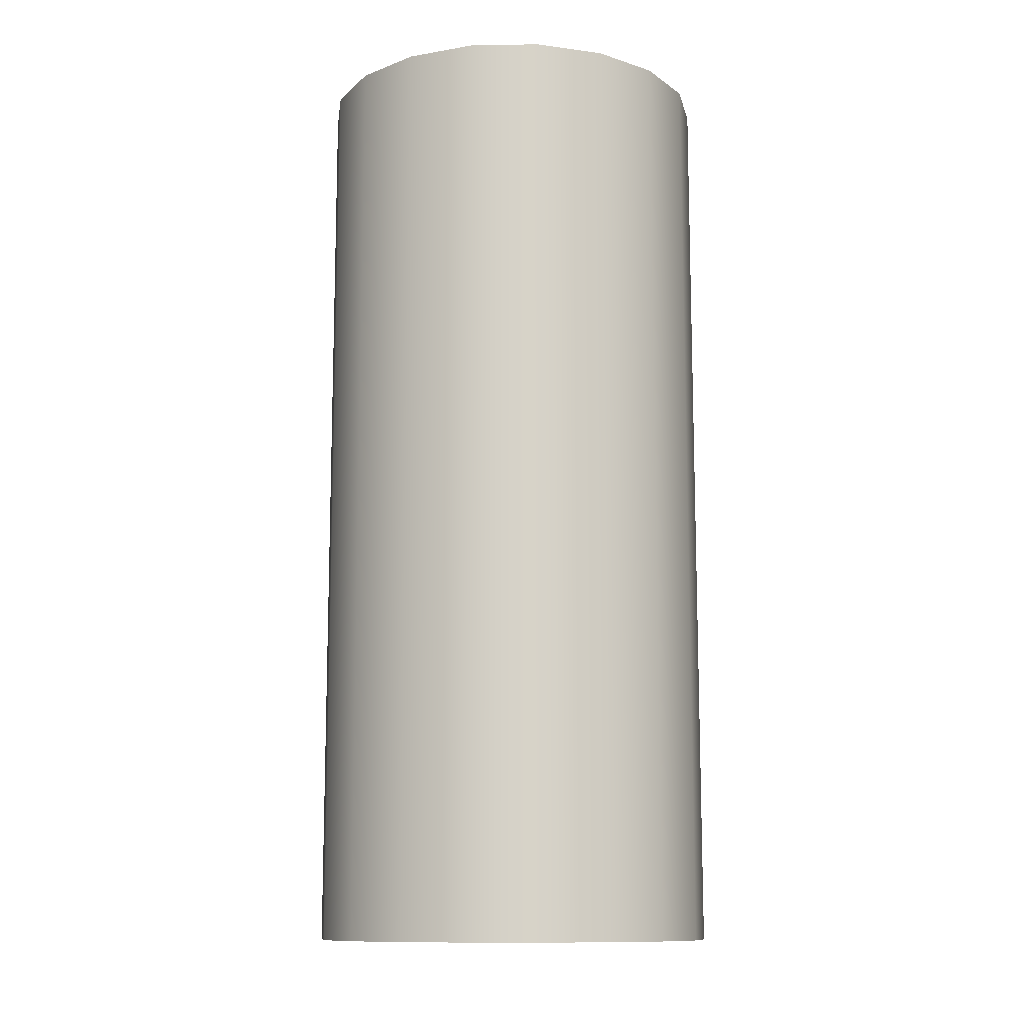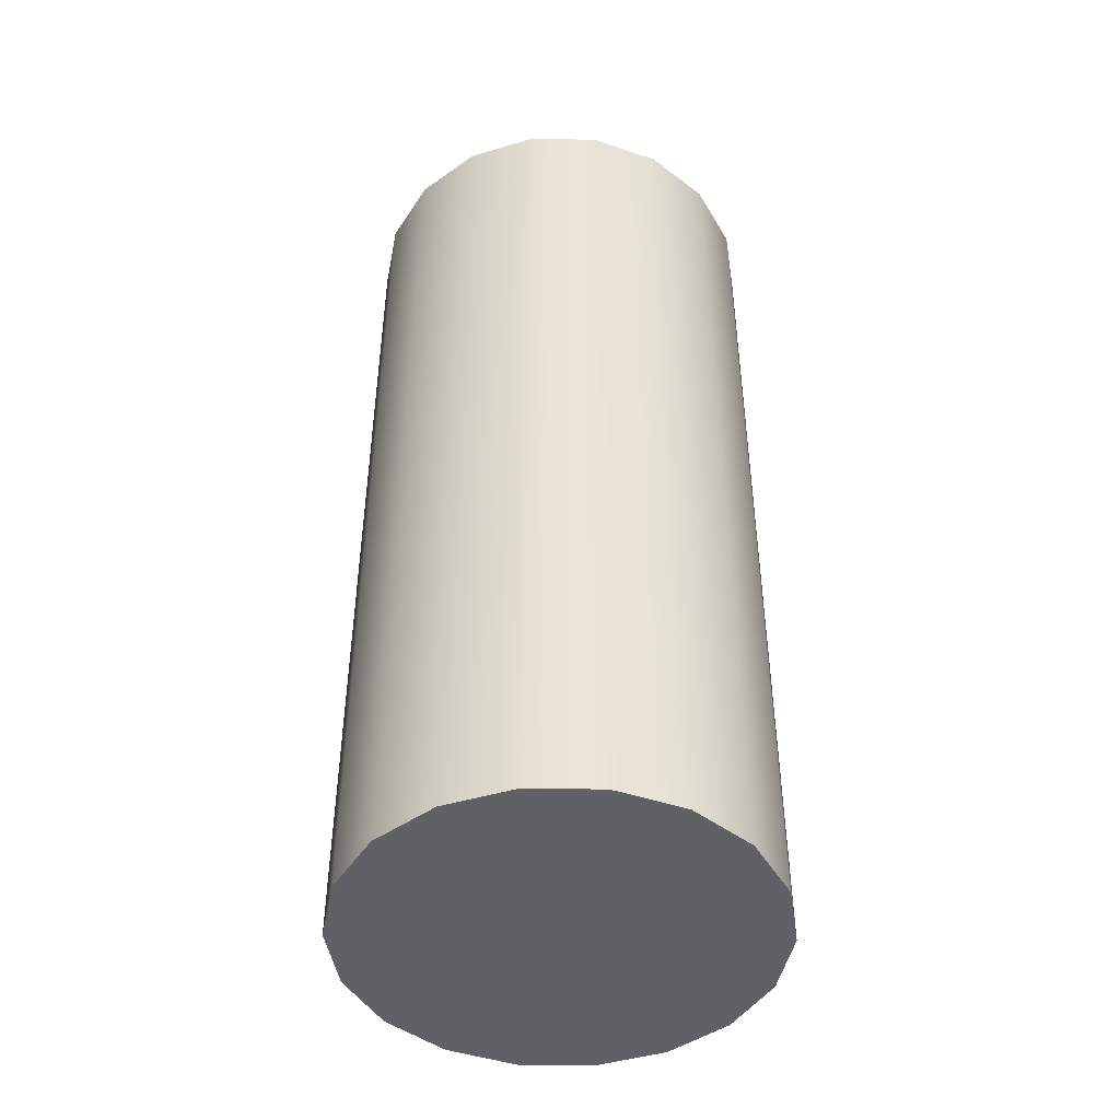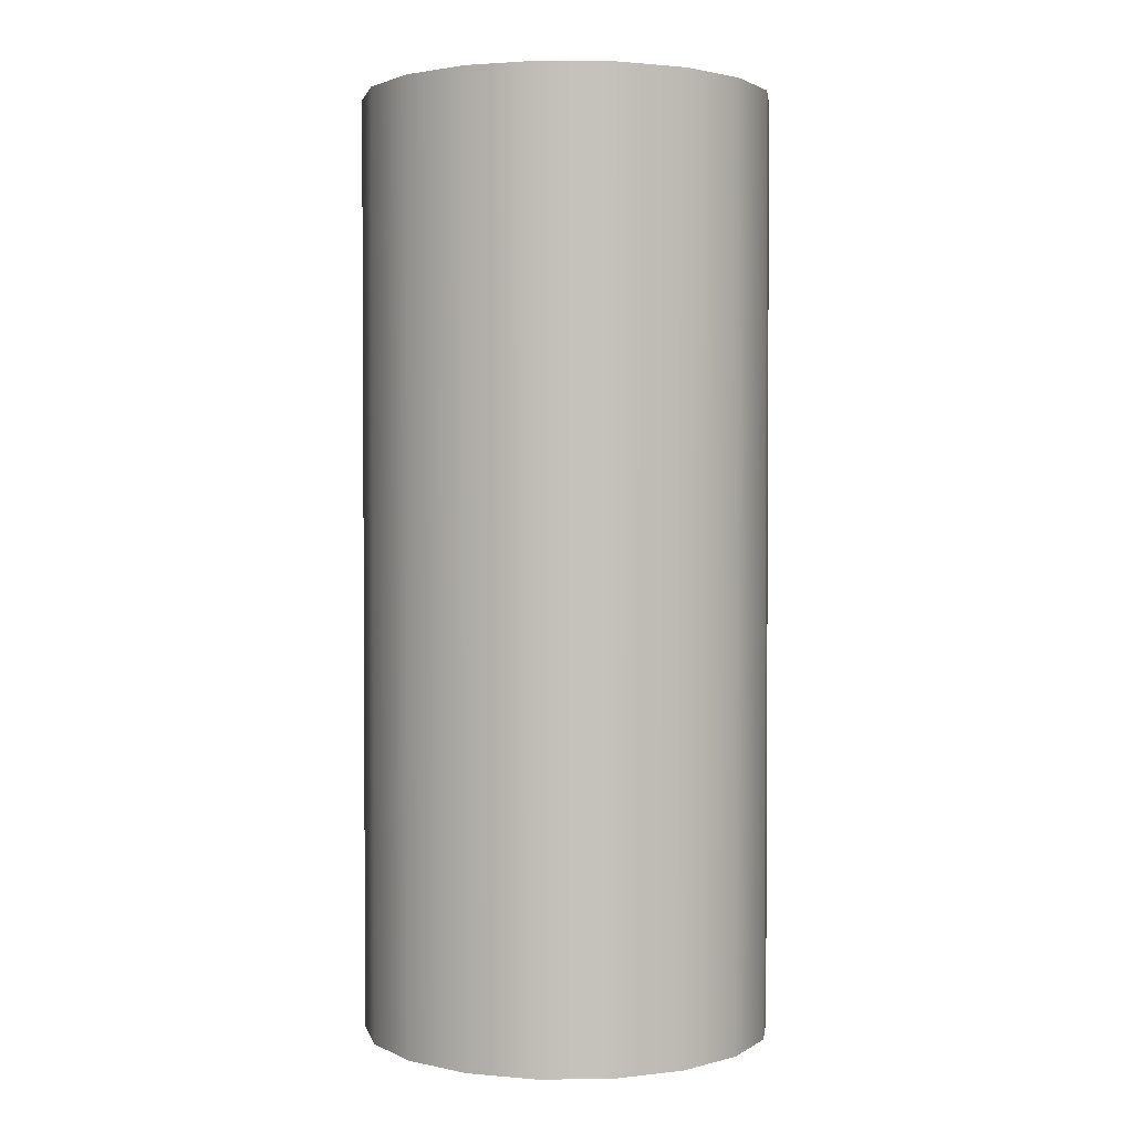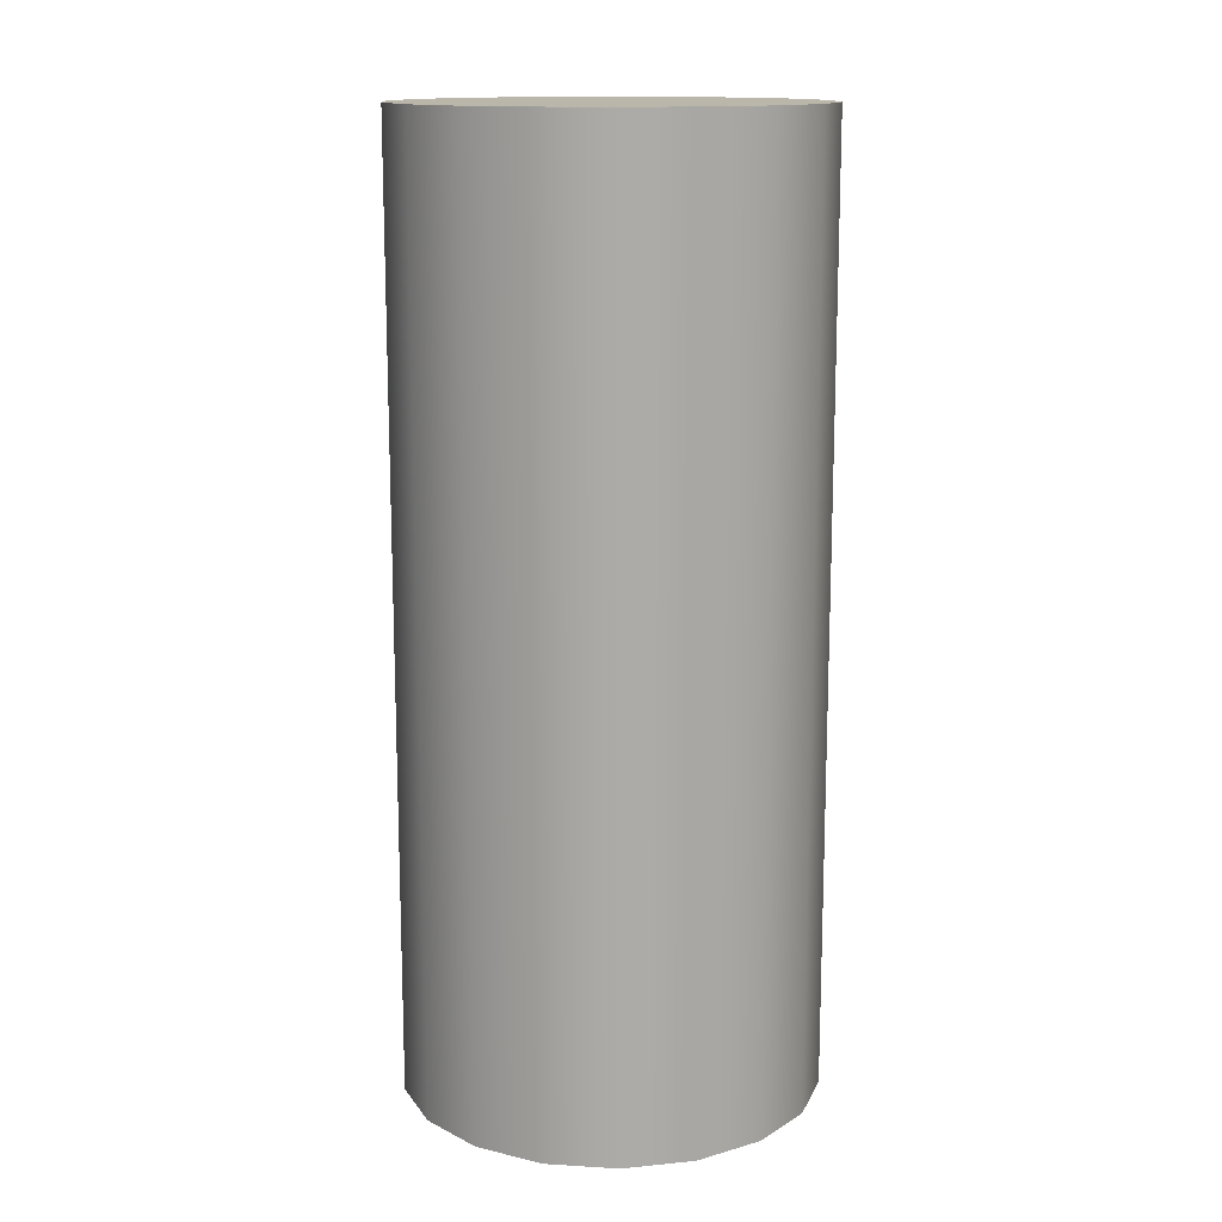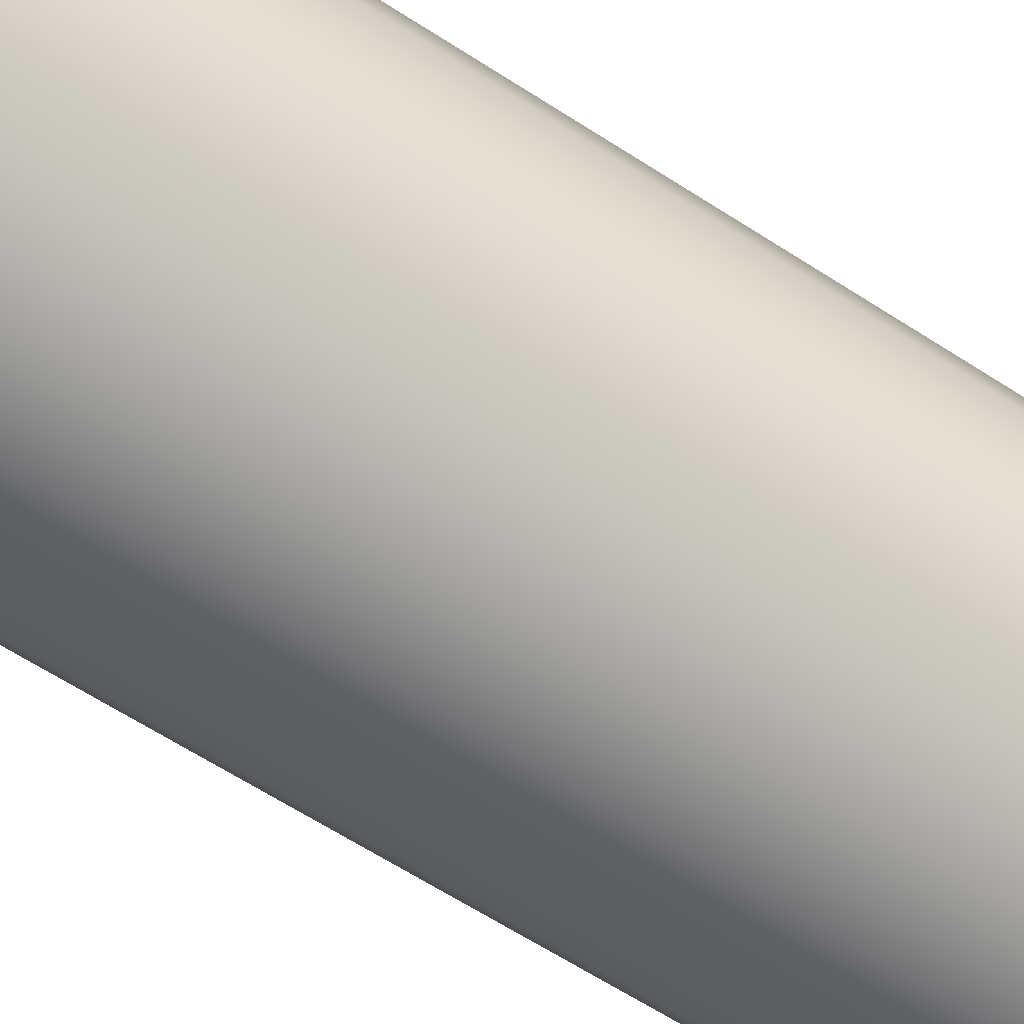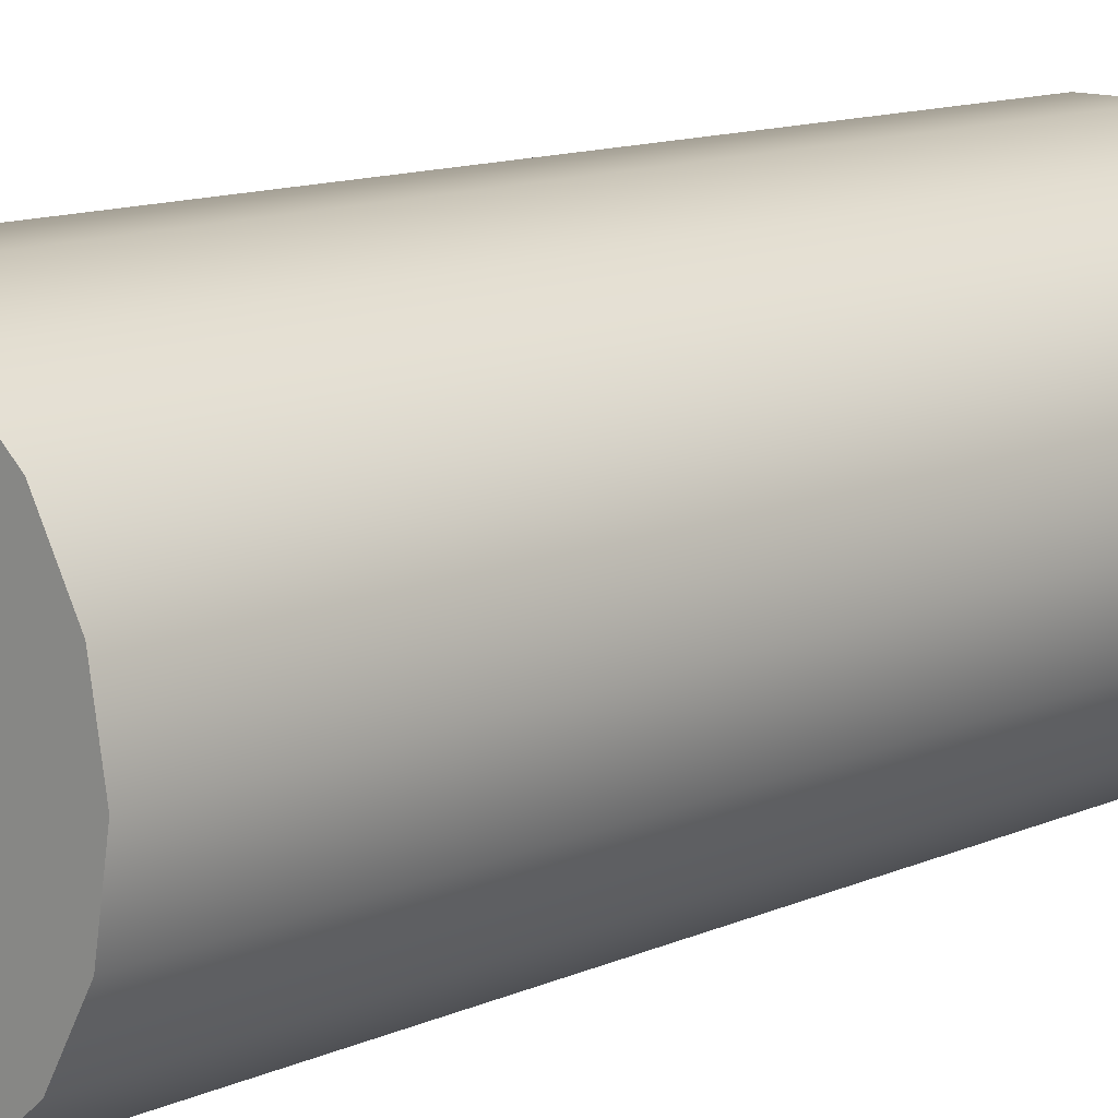
<metadata>
{"format":"obj","ext":"obj","renderer":"f3d","projection":"perspective","resolution":1024,"background":"white","views":[{"elev":-11.8,"azim":-177.6,"up":"+Z"},{"elev":-45.7,"azim":18.9,"up":"+Z"},{"elev":2.1,"azim":177.3,"up":"+Z"},{"elev":14.0,"azim":7.6,"up":"+Z"},{"elev":-65.5,"azim":57.2,"up":"+Y"},{"elev":12.4,"azim":-135.7,"up":"+Y"}]}
</metadata>
<code>
g Cylinder001 Mesh Mesh
v -0.3155 -0.3155 7.135
v 7.482 -3.154 7.135
v 7.983 -0.3155 7.135
v 6.042 -5.65 7.135
v 3.834 -7.502 7.135
v 1.125 -8.488 7.135
v -1.756 -8.488 7.135
v -4.465 -7.502 7.135
v -6.672 -5.65 7.135
v -8.113 -3.154 7.135
v -8.614 -0.3155 7.135
v -8.113 2.523 7.135
v -6.672 5.019 7.135
v -4.465 6.871 7.135
v -1.756 7.857 7.135
v 1.125 7.857 7.135
v 3.834 6.871 7.135
v 6.042 5.019 7.135
v 7.482 2.523 7.135
v 7.482 -3.154 -0.4357
v 7.983 -0.3155 -0.4357
v 6.042 -5.65 -0.4357
v 3.834 -7.502 -0.4357
v 1.125 -8.488 -0.4357
v -1.756 -8.488 -0.4357
v -4.465 -7.502 -0.4357
v -6.672 -5.65 -0.4357
v -8.113 -3.154 -0.4357
v -8.614 -0.3155 -0.4357
v -8.113 2.523 -0.4357
v -6.672 5.019 -0.4357
v -4.465 6.871 -0.4357
v -1.756 7.857 -0.4357
v 1.125 7.857 -0.4357
v 3.834 6.871 -0.4357
v 6.042 5.019 -0.4357
v 7.482 2.523 -0.4357
v 7.482 -3.154 -8.007
v 7.983 -0.3155 -8.007
v 6.042 -5.65 -8.007
v 3.834 -7.502 -8.007
v 1.125 -8.488 -8.007
v -1.756 -8.488 -8.007
v -4.465 -7.502 -8.007
v -6.672 -5.65 -8.007
v -8.113 -3.154 -8.007
v -8.614 -0.3155 -8.007
v -8.113 2.523 -8.007
v -6.672 5.019 -8.007
v -4.465 6.871 -8.007
v -1.756 7.857 -8.007
v 1.125 7.857 -8.007
v 3.834 6.871 -8.007
v 6.042 5.019 -8.007
v 7.482 2.523 -8.007
v 7.482 -3.154 -15.58
v 7.983 -0.3155 -15.58
v 6.042 -5.65 -15.58
v 3.834 -7.502 -15.58
v 1.125 -8.488 -15.58
v -1.756 -8.488 -15.58
v -4.465 -7.502 -15.58
v -6.672 -5.65 -15.58
v -8.113 -3.154 -15.58
v -8.614 -0.3155 -15.58
v -8.113 2.523 -15.58
v -6.672 5.019 -15.58
v -4.465 6.871 -15.58
v -1.756 7.857 -15.58
v 1.125 7.857 -15.58
v 3.834 6.871 -15.58
v 6.042 5.019 -15.58
v 7.482 2.523 -15.58
v 7.482 -3.154 -23.15
v 7.983 -0.3155 -23.15
v 6.042 -5.65 -23.15
v 3.834 -7.502 -23.15
v 1.125 -8.488 -23.15
v -1.756 -8.488 -23.15
v -4.465 -7.502 -23.15
v -6.672 -5.65 -23.15
v -8.113 -3.154 -23.15
v -8.614 -0.3155 -23.15
v -8.113 2.523 -23.15
v -6.672 5.019 -23.15
v -4.465 6.871 -23.15
v -1.756 7.857 -23.15
v 1.125 7.857 -23.15
v 3.834 6.871 -23.15
v 6.042 5.019 -23.15
v 7.482 2.523 -23.15
v 7.482 -3.154 -30.72
v 7.983 -0.3155 -30.72
v 6.042 -5.65 -30.72
v 3.834 -7.502 -30.72
v 1.125 -8.488 -30.72
v -1.756 -8.488 -30.72
v -4.465 -7.502 -30.72
v -6.672 -5.65 -30.72
v -8.113 -3.154 -30.72
v -8.614 -0.3155 -30.72
v -8.113 2.523 -30.72
v -6.672 5.019 -30.72
v -4.465 6.871 -30.72
v -1.756 7.857 -30.72
v 1.125 7.857 -30.72
v 3.834 6.871 -30.72
v 6.042 5.019 -30.72
v 7.482 2.523 -30.72
v -0.3155 -0.3155 -30.72
f 1 2 3
f 1 4 2
f 1 5 4
f 1 6 5
f 1 7 6
f 1 8 7
f 1 9 8
f 1 10 9
f 1 11 10
f 1 12 11
f 1 13 12
f 1 14 13
f 1 15 14
f 1 16 15
f 1 17 16
f 1 18 17
f 1 19 18
f 1 3 19
f 3 20 21
f 3 2 20
f 2 22 20
f 2 4 22
f 4 23 22
f 4 5 23
f 5 24 23
f 5 6 24
f 6 25 24
f 6 7 25
f 7 26 25
f 7 8 26
f 8 27 26
f 8 9 27
f 9 28 27
f 9 10 28
f 10 29 28
f 10 11 29
f 11 30 29
f 11 12 30
f 12 31 30
f 12 13 31
f 13 32 31
f 13 14 32
f 14 33 32
f 14 15 33
f 15 34 33
f 15 16 34
f 16 35 34
f 16 17 35
f 17 36 35
f 17 18 36
f 18 37 36
f 18 19 37
f 19 21 37
f 19 3 21
f 21 38 39
f 21 20 38
f 20 40 38
f 20 22 40
f 22 41 40
f 22 23 41
f 23 42 41
f 23 24 42
f 24 43 42
f 24 25 43
f 25 44 43
f 25 26 44
f 26 45 44
f 26 27 45
f 27 46 45
f 27 28 46
f 28 47 46
f 28 29 47
f 29 48 47
f 29 30 48
f 30 49 48
f 30 31 49
f 31 50 49
f 31 32 50
f 32 51 50
f 32 33 51
f 33 52 51
f 33 34 52
f 34 53 52
f 34 35 53
f 35 54 53
f 35 36 54
f 36 55 54
f 36 37 55
f 37 39 55
f 37 21 39
f 39 56 57
f 39 38 56
f 38 58 56
f 38 40 58
f 40 59 58
f 40 41 59
f 41 60 59
f 41 42 60
f 42 61 60
f 42 43 61
f 43 62 61
f 43 44 62
f 44 63 62
f 44 45 63
f 45 64 63
f 45 46 64
f 46 65 64
f 46 47 65
f 47 66 65
f 47 48 66
f 48 67 66
f 48 49 67
f 49 68 67
f 49 50 68
f 50 69 68
f 50 51 69
f 51 70 69
f 51 52 70
f 52 71 70
f 52 53 71
f 53 72 71
f 53 54 72
f 54 73 72
f 54 55 73
f 55 57 73
f 55 39 57
f 57 74 75
f 57 56 74
f 56 76 74
f 56 58 76
f 58 77 76
f 58 59 77
f 59 78 77
f 59 60 78
f 60 79 78
f 60 61 79
f 61 80 79
f 61 62 80
f 62 81 80
f 62 63 81
f 63 82 81
f 63 64 82
f 64 83 82
f 64 65 83
f 65 84 83
f 65 66 84
f 66 85 84
f 66 67 85
f 67 86 85
f 67 68 86
f 68 87 86
f 68 69 87
f 69 88 87
f 69 70 88
f 70 89 88
f 70 71 89
f 71 90 89
f 71 72 90
f 72 91 90
f 72 73 91
f 73 75 91
f 73 57 75
f 75 92 93
f 75 74 92
f 74 94 92
f 74 76 94
f 76 95 94
f 76 77 95
f 77 96 95
f 77 78 96
f 78 97 96
f 78 79 97
f 79 98 97
f 79 80 98
f 80 99 98
f 80 81 99
f 81 100 99
f 81 82 100
f 82 101 100
f 82 83 101
f 83 102 101
f 83 84 102
f 84 103 102
f 84 85 103
f 85 104 103
f 85 86 104
f 86 105 104
f 86 87 105
f 87 106 105
f 87 88 106
f 88 107 106
f 88 89 107
f 89 108 107
f 89 90 108
f 90 109 108
f 90 91 109
f 91 93 109
f 91 75 93
f 110 93 92
f 110 92 94
f 110 94 95
f 110 95 96
f 110 96 97
f 110 97 98
f 110 98 99
f 110 99 100
f 110 100 101
f 110 101 102
f 110 102 103
f 110 103 104
f 110 104 105
f 110 105 106
f 110 106 107
f 110 107 108
f 110 108 109
f 110 109 93

</code>
